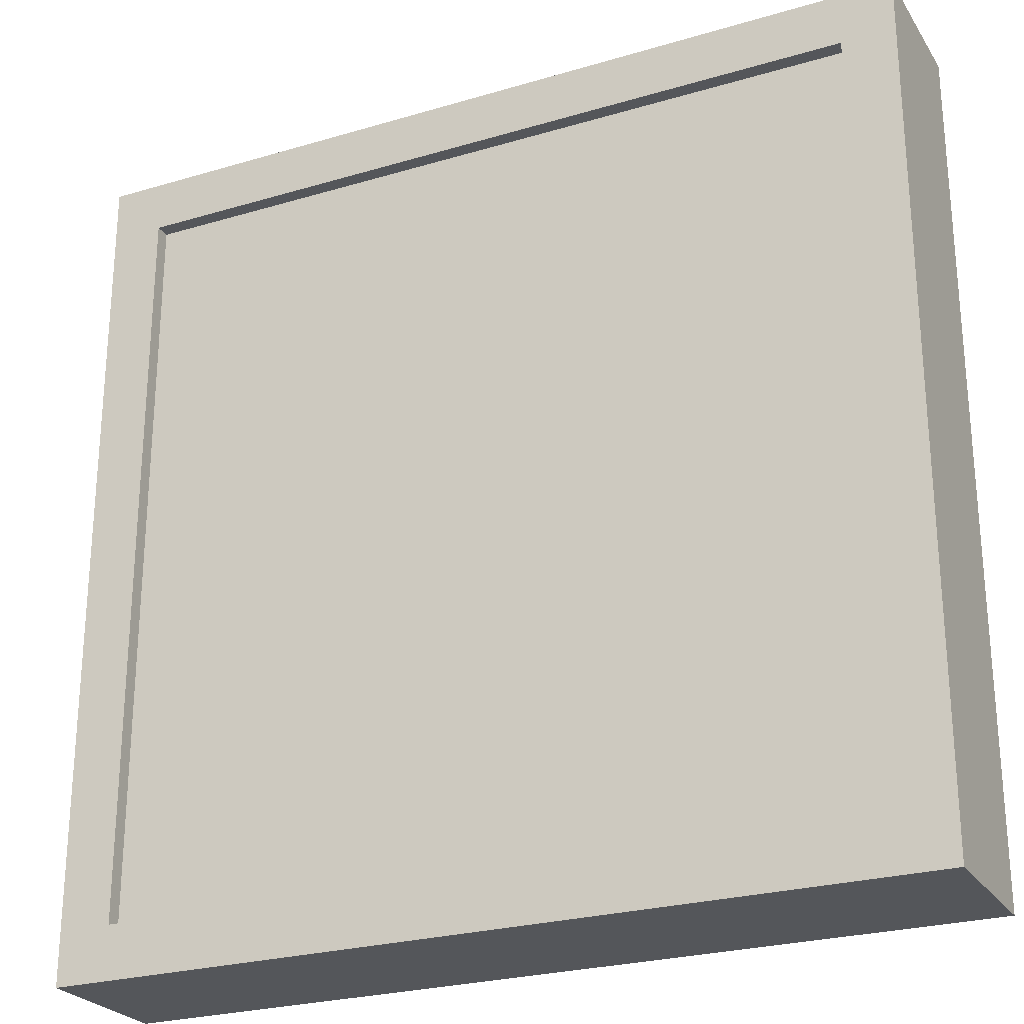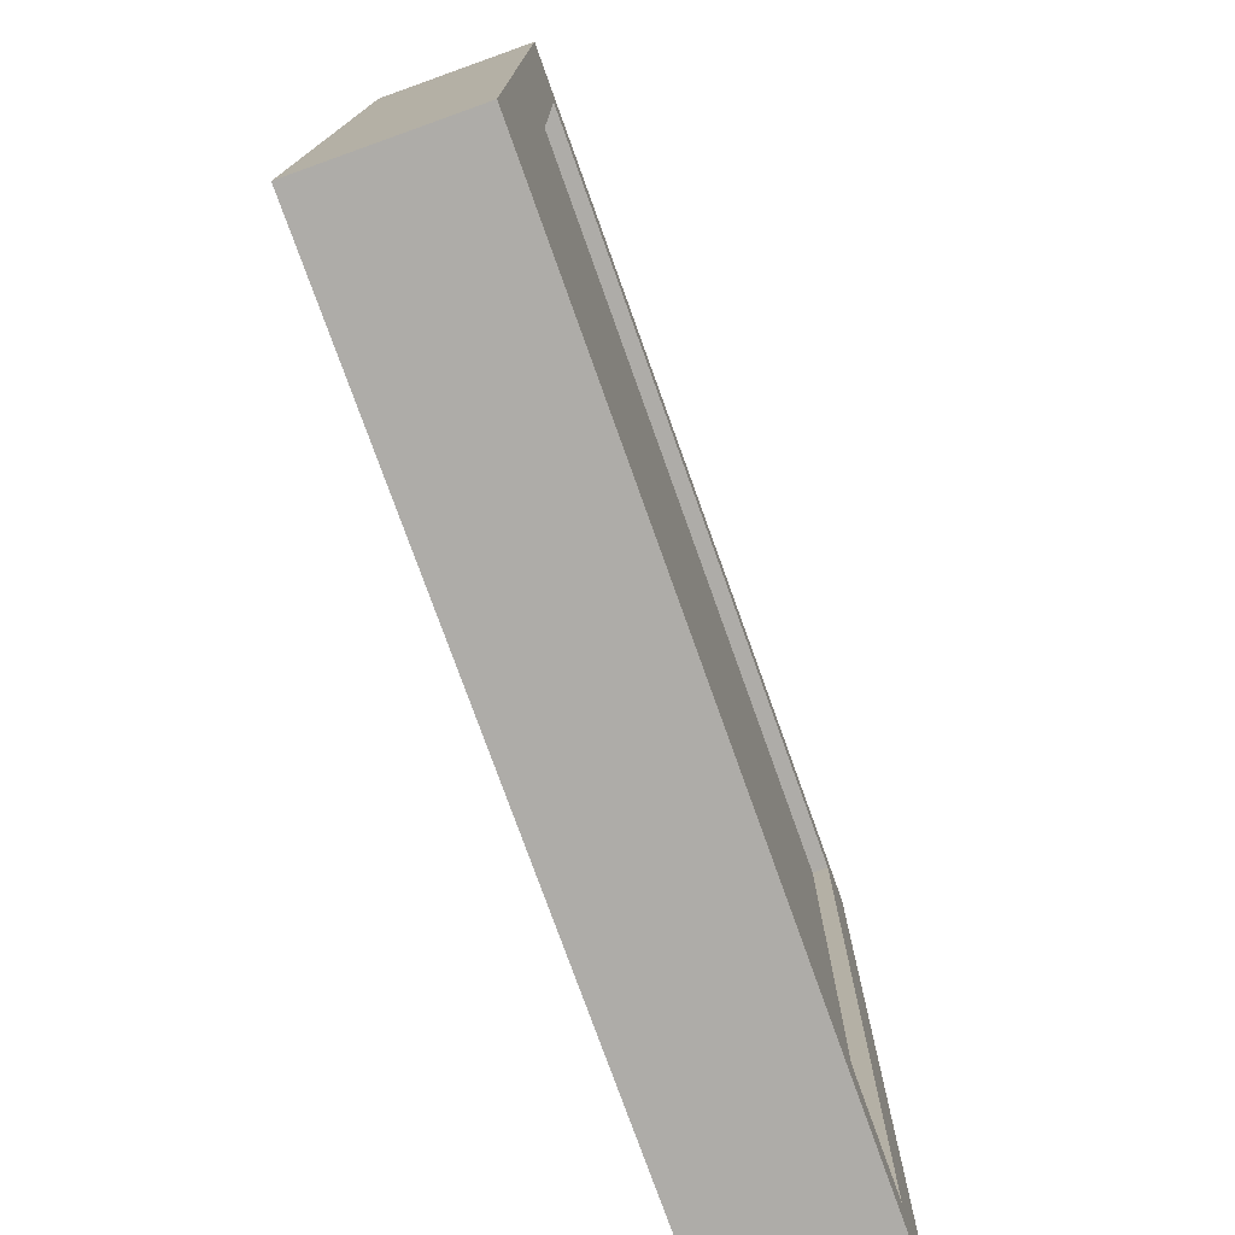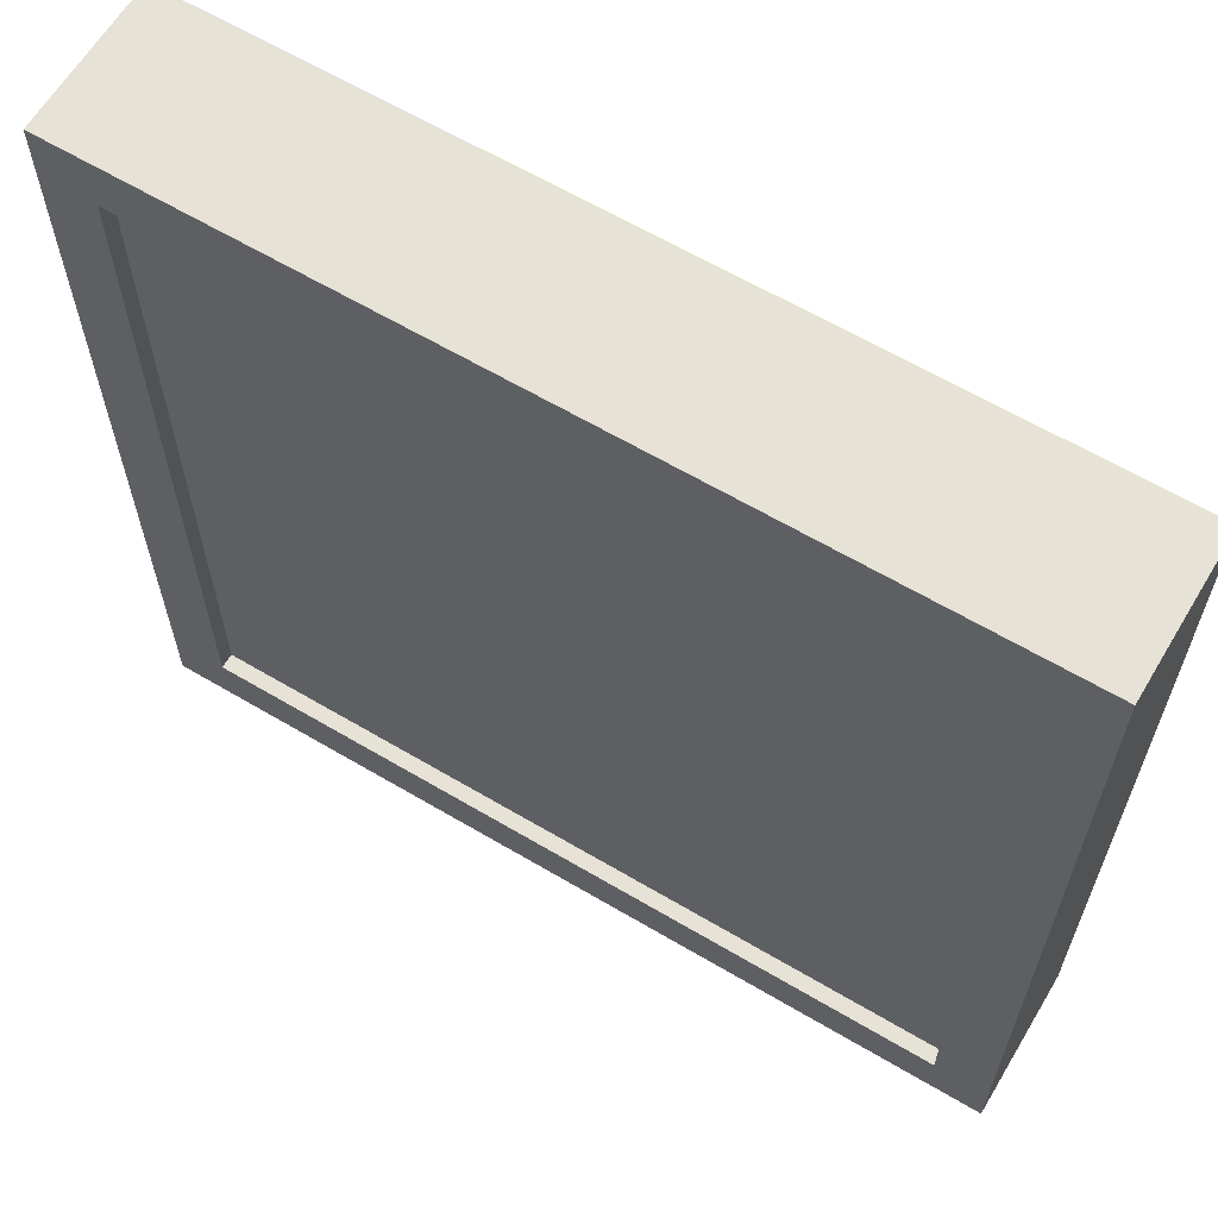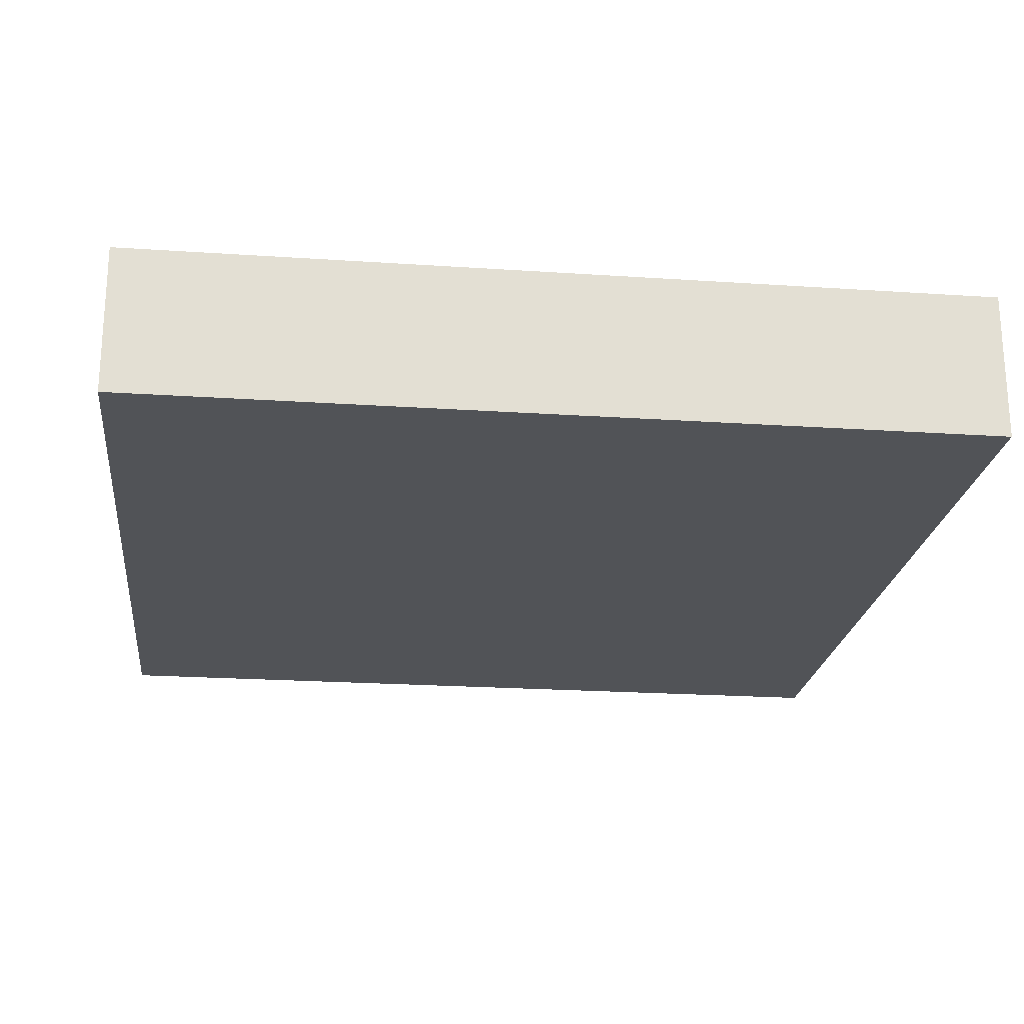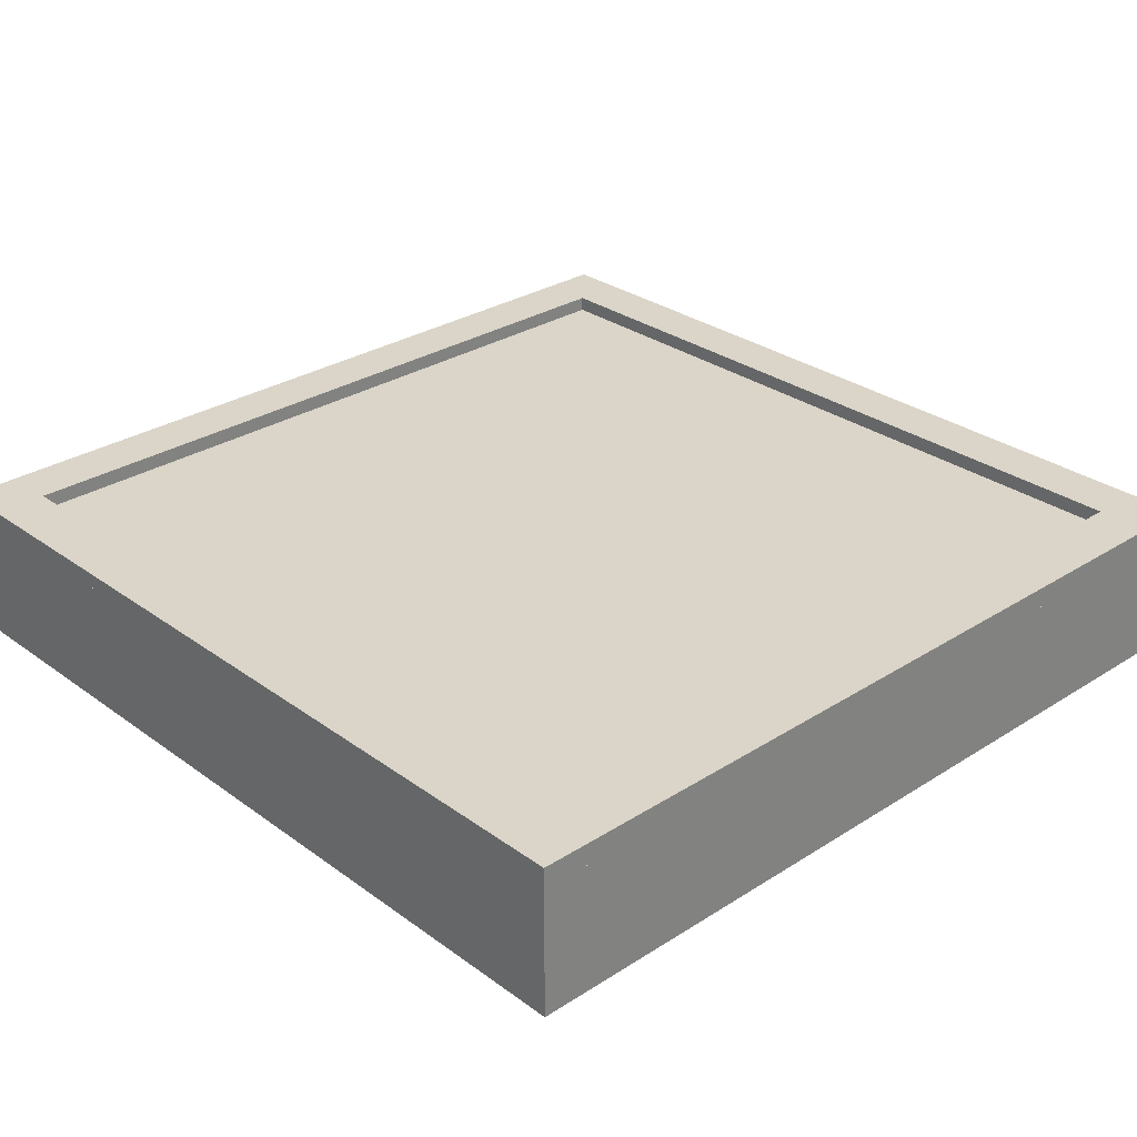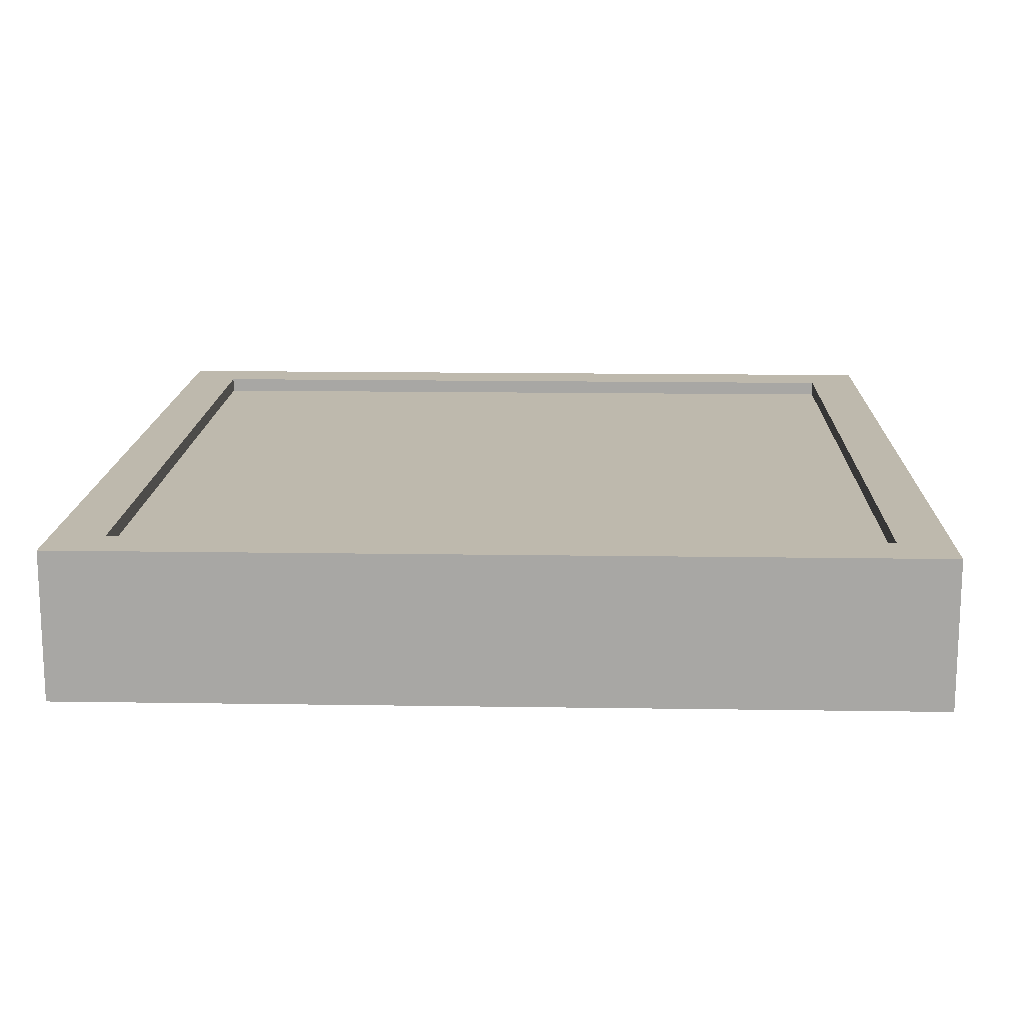
<metadata>
{"format":"obj","ext":"obj","renderer":"f3d","projection":"perspective","resolution":1024,"background":"white","views":[{"elev":-25.5,"azim":-154.5,"up":"+Z"},{"elev":-76.8,"azim":109.7,"up":"+Z"},{"elev":63.2,"azim":-149.1,"up":"+Z"},{"elev":-22.0,"azim":-6.7,"up":"+Y"},{"elev":29.4,"azim":-133.2,"up":"+Y"},{"elev":15.1,"azim":-88.1,"up":"+Y"}]}
</metadata>
<code>
o Cube
v 0.9588 -0.217 -0.9828
v 0.9588 -0.217 1.017
v -1.041 -0.217 1.017
v -1.041 -0.217 -0.9828
v 0.9588 0.09567 -0.9828
v 0.9588 0.09567 1.017
v -1.041 0.09567 1.017
v -1.041 0.09567 -0.9828
v 0.9588 0.08203 -0.9828
v 0.9588 0.08203 1.017
v -1.041 0.08203 1.017
v -1.041 0.08203 -0.9828
v 0.8349 0.08203 -0.8588
v 0.8349 0.08203 0.8932
v -0.9172 0.08203 0.8932
v -0.9172 0.08203 -0.8588
v 0.9588 0.131 -0.9828
v -1.041 0.131 -0.9828
v -0.9172 0.131 -0.8588
v 0.8349 0.131 -0.8588
v -1.041 0.131 1.017
v -0.9172 0.131 0.8932
v 0.9588 0.131 1.017
v 0.8349 0.131 0.8932
f 1 2 3 4
f 1 5 6 2
f 2 6 7 3
f 3 7 8 4
f 5 1 4 8
f 5 8 7 6
f 9 13 16 12
f 12 16 15 11
f 11 15 14 10
f 10 14 13 9
f 17 18 19 20
f 18 21 22 19
f 21 23 24 22
f 23 17 20 24
f 11 10 23 21
f 10 9 17 23
f 15 16 19 22
f 16 13 20 19
f 12 11 21 18
f 9 12 18 17
f 14 15 22 24
f 13 14 24 20

</code>
